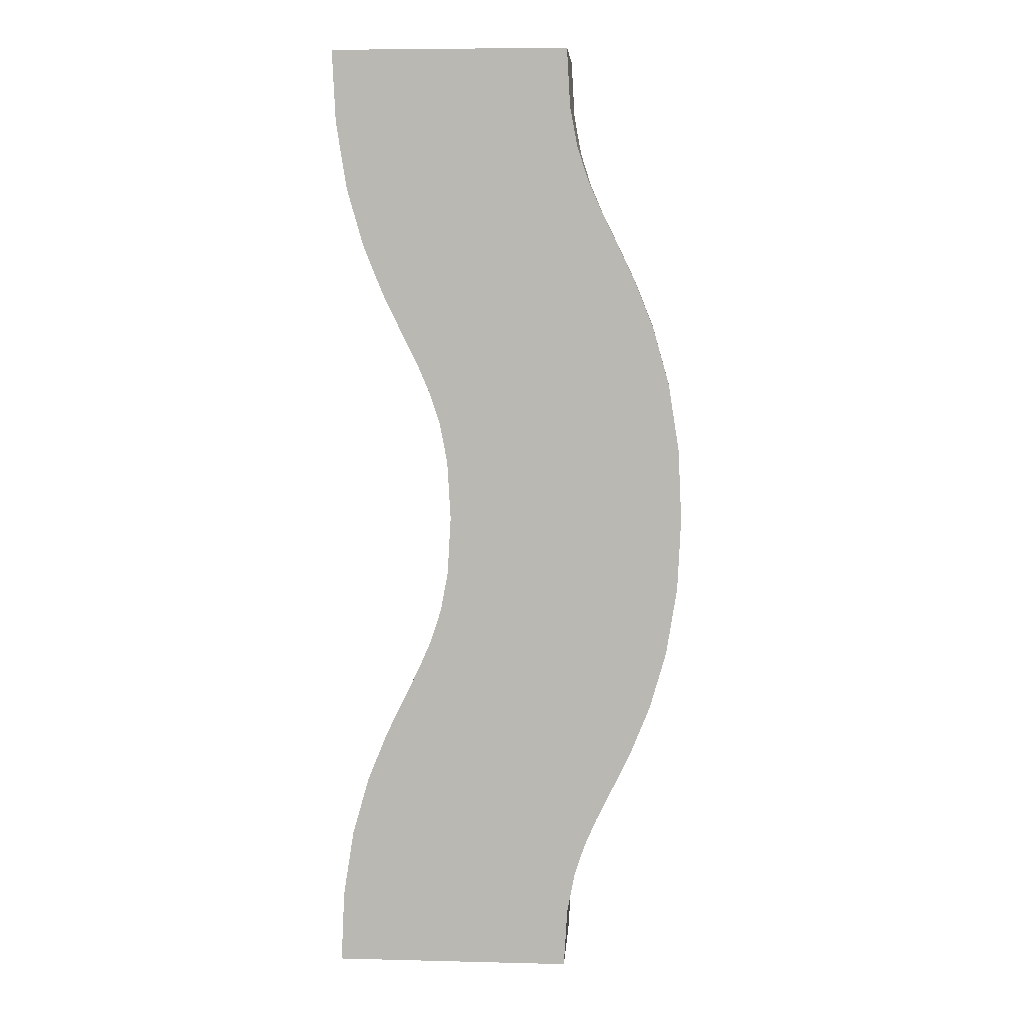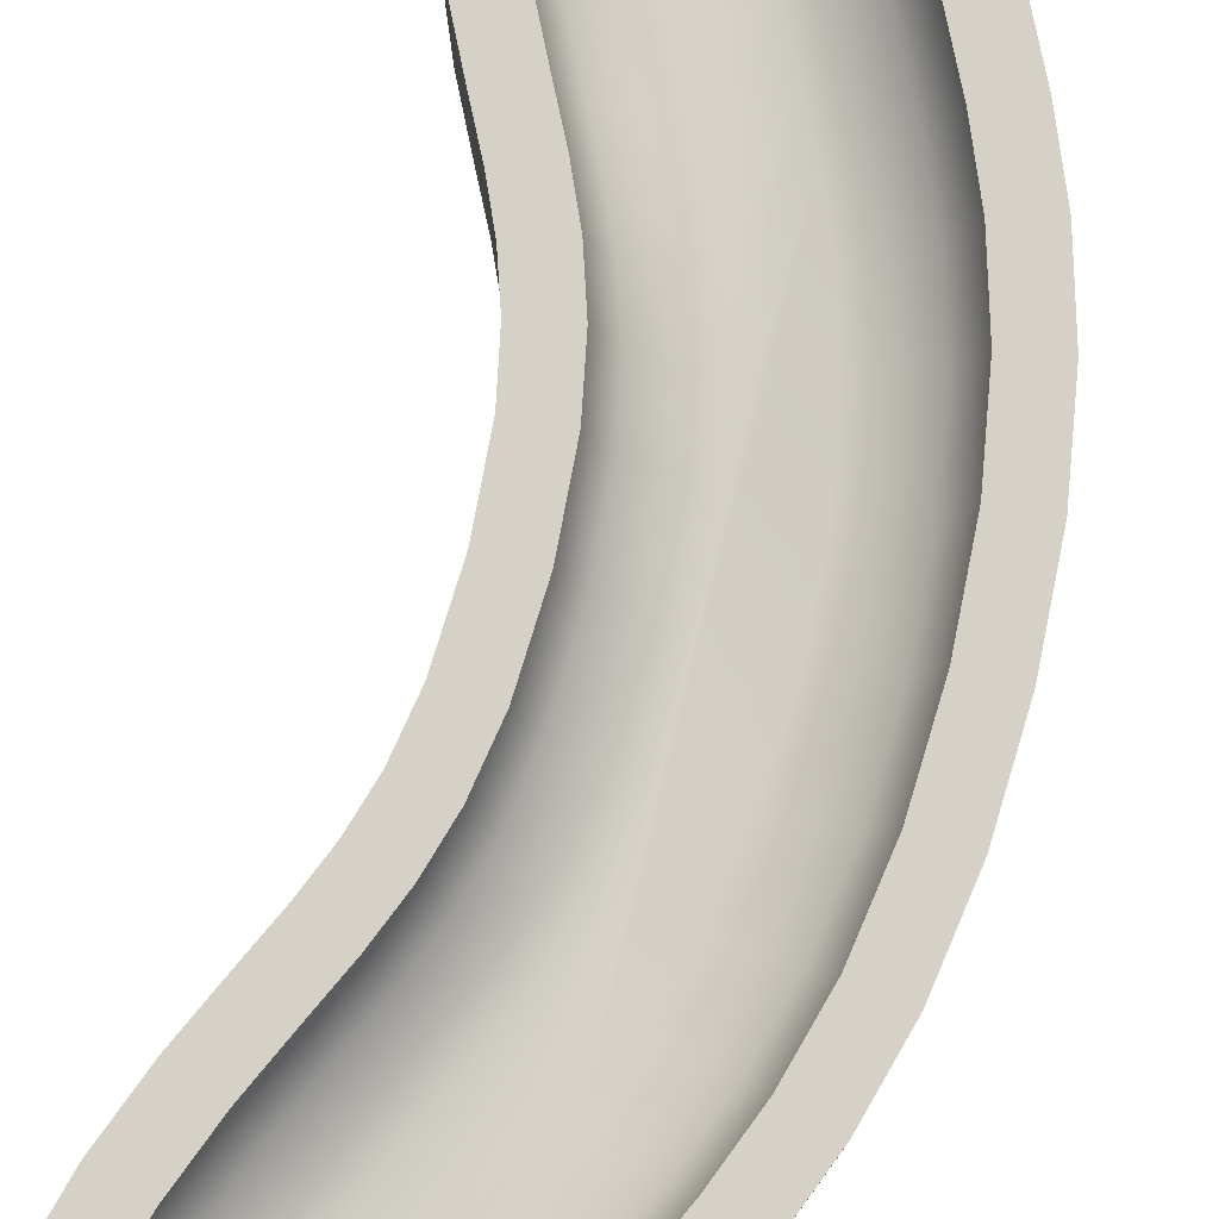
<metadata>
{"format":"obj","ext":"obj","renderer":"f3d","projection":"perspective","resolution":1024,"background":"white","views":[{"elev":6.7,"azim":4.1,"up":"+Z"},{"elev":79.5,"azim":14.0,"up":"+Y"}]}
</metadata>
<code>
g wave-b
v -0.1672 0.25 -1.116 1 1 1
v -0.09204 0.25 -0.9609 1 1 1
v -0.342 0.3125 -1.048 1 1 1
v -0.238 0.25 -1.287 1 1 1
v -0.4179 0.3125 -1.234 1 1 1
v 0.1339 0.3125 -1.398 1 1 1
v -0.04605 0.25 -1.345 1 1 1
v -0.09939 0.25 -1.522 1 1 1
v -0.336 0.25 -1.722 1 1 1
v -0.2966 0.25 -1.486 1 1 1
v -0.5235 0.3125 -1.711 1 1 1
v -0.2646 0.3125 -0.8876 1 1 1
v -0.4778 0.5 -1.216 1 1 1
v -0.4003 0.5 -1.025 1 1 1
v -0.5431 0.5 -1.442 1 1 1
v -0.4815 0.3125 -1.453 1 1 1
v -0.3221 0.5 -0.8632 1 1 1
v -0.194 0.3125 -0.7435 1 1 1
v 0.194 0.3125 -1.256 1 1 1
v 0.01921 0.25 -1.188 1 1 1
v 0.08551 0.3125 -1.555 1 1 1
v -0.136 0.25 -1.734 1 1 1
v 0.2523 0.5 -1.279 1 1 1
v 0.0515 0.3125 -1.745 1 1 1
v 0.114 0.5 -1.748 1 1 1
v 0.1471 0.5 -1.566 1 1 1
v 0.1938 0.5 -1.416 1 1 1
v -0.2523 0.5 -0.7208 1 1 1
v 0.136 0.25 -0.2662 1 1 1
v 0.15 0.25 0 1 1 1
v -0.0515 0.3125 -0.2552 1 1 1
v 0.2646 0.3125 -1.112 1 1 1
v 0.09204 0.25 -1.039 1 1 1
v -0.1471 0.5 -0.4341 1 1 1
v -0.08551 0.3125 -0.4452 1 1 1
v -0.114 0.5 -0.2515 1 1 1
v 0.4179 0.3125 -0.7663 1 1 1
v 0.5431 0.5 -0.5579 1 1 1
v 0.4815 0.3125 -0.5468 1 1 1
v 0.238 0.25 -0.7126 1 1 1
v 0.1672 0.25 -0.8843 1 1 1
v -0.5375 0.3125 -2 1 1 1
v -0.15 0.25 -2 1 1 1
v 0.586 0.5 -0.2925 1 1 1
v 0.5235 0.3125 -0.2888 1 1 1
v -0.1 0.5 0 1 1 1
v -0.0375 0.3125 0 1 1 1
v -0.01921 0.25 -0.8117 1 1 1
v 0.04605 0.25 -0.6554 1 1 1
v 0.0375 0.3125 -2 1 1 1
v 0.5375 0.3125 0 1 1 1
v 0.336 0.25 -0.2778 1 1 1
v 0.09939 0.25 -0.4783 1 1 1
v -0.1339 0.3125 -0.6017 1 1 1
v 0.1 0.5 -2 1 1 1
v 0.6 0.5 0 1 1 1
v 0.35 0.25 0 1 1 1
v 0.342 0.3125 -0.9525 1 1 1
v 0.4778 0.5 -0.7842 1 1 1
v -0.1938 0.5 -0.5838 1 1 1
v 0.2966 0.25 -0.5137 1 1 1
v 0.4003 0.5 -0.9752 1 1 1
v 0.3221 0.5 -1.137 1 1 1
v -0.586 0.5 -1.708 1 1 1
v -0.6 0.5 -2 1 1 1
v -0.35 0.25 -2 1 1 1
v 0.5235 0.3125 0.2888 1 1 1
v -0.2646 0.3125 0.8876 1 1 1
v -0.09204 0.25 0.9609 1 1 1
v -0.342 0.3125 1.048 1 1 1
v -0.5431 0.5 1.442 1 1 1
v -0.4815 0.3125 1.453 1 1 1
v -0.586 0.5 1.708 1 1 1
v 0.0515 0.3125 1.745 1 1 1
v 0.114 0.5 1.748 1 1 1
v 0.0375 0.3125 2 1 1 1
v 0.238 0.25 0.7126 1 1 1
v 0.4179 0.3125 0.7663 1 1 1
v 0.1672 0.25 0.8843 1 1 1
v 0.4815 0.3125 0.5468 1 1 1
v 0.4778 0.5 0.7842 1 1 1
v 0.342 0.3125 0.9525 1 1 1
v 0.2966 0.25 0.5137 1 1 1
v -0.08551 0.3125 0.4452 1 1 1
v 0.09939 0.25 0.4783 1 1 1
v -0.1339 0.3125 0.6017 1 1 1
v -0.336 0.25 1.722 1 1 1
v -0.35 0.25 2 1 1 1
v -0.5375 0.3125 2 1 1 1
v -0.3221 0.5 0.8632 1 1 1
v -0.194 0.3125 0.7435 1 1 1
v 0.194 0.3125 1.256 1 1 1
v 0.2523 0.5 1.279 1 1 1
v 0.1339 0.3125 1.398 1 1 1
v 0.1 0.5 2 1 1 1
v 0.2646 0.3125 1.112 1 1 1
v 0.4003 0.5 0.9752 1 1 1
v 0.3221 0.5 1.137 1 1 1
v -0.1471 0.5 0.4341 1 1 1
v -0.0515 0.3125 0.2552 1 1 1
v -0.114 0.5 0.2515 1 1 1
v -0.1672 0.25 1.116 1 1 1
v -0.4179 0.3125 1.234 1 1 1
v -0.1938 0.5 0.5838 1 1 1
v 0.04605 0.25 0.6554 1 1 1
v -0.01921 0.25 0.8117 1 1 1
v 0.586 0.5 0.2925 1 1 1
v 0.136 0.25 0.2662 1 1 1
v 0.336 0.25 0.2778 1 1 1
v 0.5431 0.5 0.5579 1 1 1
v 0.1471 0.5 1.566 1 1 1
v -0.238 0.25 1.287 1 1 1
v -0.5235 0.3125 1.711 1 1 1
v -0.09939 0.25 1.522 1 1 1
v 0.08551 0.3125 1.555 1 1 1
v -0.136 0.25 1.734 1 1 1
v 0.09204 0.25 1.039 1 1 1
v 0.01921 0.25 1.188 1 1 1
v -0.04605 0.25 1.345 1 1 1
v -0.4003 0.5 1.025 1 1 1
v -0.2966 0.25 1.486 1 1 1
v -0.4778 0.5 1.216 1 1 1
v -0.2523 0.5 0.7208 1 1 1
v -0.6 0.5 2 1 1 1
v 0.1938 0.5 1.416 1 1 1
v -0.15 0.25 2 1 1 1
v 0.3378 0.5 -1.459 1 1 1
v 0.3378 0 -1.459 1 1 1
v 0.3921 0.5 -1.334 1 1 1
v 0.3921 0 -1.334 1 1 1
v -0.6911 9.024e-17 -1.416 1 1 1
v -0.6911 0.5 -1.416 1 1 1
v -0.6218 0 -1.173 1 1 1
v -0.6218 0.5 -1.173 1 1 1
v -0.5401 0 -0.9703 1 1 1
v -0.5401 0.5 -0.9703 1 1 1
v -0.4602 0 -0.8045 1 1 1
v -0.4602 0.5 -0.8045 1 1 1
v 0.4602 0.5 -1.195 1 1 1
v 0.4602 0 -1.195 1 1 1
v 0.264 0.5 -1.757 1 1 1
v 0.264 0 -1.757 1 1 1
v 0.2951 0.5 -1.592 1 1 1
v 0.2951 9.024e-17 -1.592 1 1 1
v -0.3921 0 -0.6663 1 1 1
v -0.3921 0.5 -0.6663 1 1 1
v -0.75 0 -2 1 1 1
v -0.75 0.5 -2 1 1 1
v -0.736 0 -1.699 1 1 1
v -0.736 0.5 -1.699 1 1 1
v -0.264 0 -0.2428 1 1 1
v -0.264 0.5 -0.2428 1 1 1
v -0.25 0 0 1 1 1
v -0.25 0.5 0 1 1 1
v 0.25 0 -2 1 1 1
v 0.25 0.5 -2 1 1 1
v 0.5401 0.5 -1.03 1 1 1
v 0.5401 0 -1.03 1 1 1
v 0.6218 0.5 -0.8271 1 1 1
v 0.6218 0 -0.8271 1 1 1
v -0.3378 0 -0.5409 1 1 1
v -0.3378 0.5 -0.5409 1 1 1
v 0.6911 0.5 -0.5844 1 1 1
v 0.6911 0 -0.5844 1 1 1
v -0.2951 0 -0.4076 1 1 1
v -0.2951 0.5 -0.4076 1 1 1
v 0.736 0.5 -0.3012 1 1 1
v 0.736 0 -0.3012 1 1 1
v 0.75 0.5 0 1 1 1
v 0.75 0 0 1 1 1
v 0.736 0.5 0.3012 1 1 1
v 0.736 0 0.3012 1 1 1
v 0.6911 0.5 0.5844 1 1 1
v 0.6911 0 0.5844 1 1 1
v 0.6218 0.5 0.8271 1 1 1
v 0.5401 0.5 1.03 1 1 1
v 0.4602 0.5 1.195 1 1 1
v 0.3921 0.5 1.334 1 1 1
v 0.3378 0.5 1.459 1 1 1
v 0.2951 0.5 1.592 1 1 1
v 0.264 0.5 1.757 1 1 1
v 0.25 0.5 2 1 1 1
v 0.6218 0 0.8271 1 1 1
v 0.5401 0 1.03 1 1 1
v -0.264 0 0.2428 1 1 1
v -0.264 0.5 0.2428 1 1 1
v 0.264 0 1.757 1 1 1
v 0.25 0 2 1 1 1
v 0.4602 0 1.195 1 1 1
v 0.3921 0 1.334 1 1 1
v -0.2951 0.5 0.4076 1 1 1
v -0.3378 0.5 0.5409 1 1 1
v -0.3921 0.5 0.6663 1 1 1
v -0.4602 0.5 0.8045 1 1 1
v -0.5401 0.5 0.9703 1 1 1
v -0.6218 0.5 1.173 1 1 1
v -0.75 0.5 2 1 1 1
v -0.6911 0.5 1.416 1 1 1
v -0.736 0.5 1.699 1 1 1
v -0.6911 9.024e-17 1.416 1 1 1
v -0.736 0 1.699 1 1 1
v -0.2951 0 0.4076 1 1 1
v -0.5401 0 0.9703 1 1 1
v -0.6218 0 1.173 1 1 1
v 0.3378 0 1.459 1 1 1
v 0.2951 9.024e-17 1.592 1 1 1
v -0.75 0 2 1 1 1
v -0.3378 0 0.5409 1 1 1
v -0.3921 0 0.6663 1 1 1
v -0.4602 0 0.8045 1 1 1
f 3 2 1
f 5 1 4
f 8 7 6
f 11 10 9
f 3 12 2
f 14 3 13
f 5 3 1
f 5 16 15
f 17 12 14
f 18 12 17
f 7 20 19
f 16 4 10
f 22 8 21
f 13 5 15
f 16 5 4
f 7 19 6
f 19 23 6
f 26 25 24
f 11 16 10
f 12 3 14
f 3 5 13
f 23 27 6
f 6 27 21
f 28 18 17
f 27 26 21
f 31 30 29
f 20 33 32
f 31 35 34
f 36 31 34
f 39 38 37
f 35 31 29
f 41 40 37
f 42 11 9
f 43 22 24
f 45 44 39
f 47 36 46
f 18 49 48
f 24 25 50
f 47 31 36
f 52 51 45
f 54 35 53
f 25 55 50
f 56 44 45
f 52 57 51
f 37 59 58
f 34 35 60
f 8 6 21
f 33 58 32
f 12 18 48
f 61 52 45
f 21 26 24
f 40 39 37
f 20 32 19
f 54 53 49
f 41 37 58
f 58 62 32
f 22 21 24
f 62 63 32
f 60 54 28
f 12 48 2
f 44 38 39
f 61 45 39
f 16 11 64
f 35 29 53
f 15 16 64
f 56 45 51
f 11 42 65
f 38 59 37
f 63 23 19
f 32 63 19
f 42 9 66
f 43 24 50
f 33 41 58
f 64 11 65
f 40 61 39
f 54 18 28
f 31 47 30
f 67 56 51
f 70 69 68
f 73 72 71
f 76 75 74
f 79 78 77
f 18 54 49
f 77 78 80
f 82 81 78
f 83 80 67
f 86 85 84
f 89 88 87
f 68 91 90
f 94 93 92
f 35 54 60
f 95 75 76
f 98 97 96
f 59 62 58
f 84 100 99
f 99 100 101
f 103 102 70
f 86 84 104
f 91 106 105
f 101 47 46
f 100 47 101
f 107 56 67
f 84 85 108
f 83 67 109
f 100 108 30
f 110 107 80
f 75 111 74
f 72 112 103
f 109 67 51
f 78 110 80
f 81 110 78
f 89 87 113
f 116 115 114
f 109 51 57
f 84 108 100
f 104 84 99
f 118 96 117
f 116 74 115
f 91 105 86
f 100 30 47
f 80 107 67
f 86 105 85
f 77 80 83
f 97 81 82
f 114 94 119
f 119 92 118
f 120 68 90
f 113 87 121
f 70 102 69
f 72 103 71
f 103 112 102
f 118 92 96
f 103 70 122
f 70 68 120
f 119 94 92
f 90 91 123
f 122 70 120
f 68 69 106
f 124 113 73
f 89 113 124
f 113 72 73
f 117 96 82
f 79 82 78
f 91 86 123
f 74 111 115
f 93 98 92
f 92 98 96
f 68 106 91
f 72 121 112
f 125 93 94
f 113 121 72
f 115 125 94
f 114 115 94
f 111 125 115
f 126 76 74
f 96 97 82
f 117 82 79
f 126 74 116
f 71 103 122
f 123 86 104
f 10 66 9
f 4 66 10
f 1 66 4
f 1 43 66
f 1 22 43
f 1 8 22
f 2 8 1
f 2 7 8
f 48 7 2
f 48 20 7
f 49 20 48
f 49 33 20
f 53 33 49
f 29 33 53
f 29 41 33
f 41 29 30
f 79 41 30
f 79 30 108
f 77 41 79
f 77 40 41
f 79 108 117
f 117 108 85
f 117 85 105
f 117 105 118
f 118 105 106
f 118 106 119
f 119 106 69
f 119 69 114
f 77 61 40
f 83 61 77
f 109 61 83
f 109 52 61
f 52 109 57
f 114 69 102
f 114 102 116
f 116 102 126
f 126 102 88
f 88 102 112
f 88 112 121
f 88 121 87
f 129 128 127
f 128 129 130
f 133 132 131
f 132 133 134
f 135 134 133
f 134 135 136
f 137 136 135
f 136 137 138
f 139 130 129
f 130 139 140
f 143 142 141
f 142 143 144
f 127 144 143
f 144 127 128
f 145 138 137
f 138 145 146
f 149 148 147
f 148 149 150
f 153 152 151
f 152 153 154
f 131 150 149
f 150 131 132
f 42 148 65
f 42 147 148
f 147 42 155
f 155 42 66
f 43 155 66
f 50 155 43
f 155 50 156
f 156 50 55
f 159 158 157
f 158 159 160
f 161 146 145
f 146 161 162
f 163 160 159
f 160 163 164
f 141 155 156
f 155 141 142
f 157 140 139
f 140 157 158
f 151 166 165
f 166 151 152
f 169 168 167
f 168 169 170
f 173 172 171
f 172 173 174
f 26 55 25
f 27 55 26
f 27 156 55
f 23 156 27
f 23 141 156
f 23 143 141
f 63 143 23
f 63 127 143
f 63 129 127
f 62 129 63
f 62 139 129
f 59 139 62
f 59 157 139
f 38 157 59
f 44 157 38
f 44 159 157
f 159 44 56
f 175 159 56
f 175 56 107
f 173 159 175
f 173 163 159
f 173 167 163
f 171 167 173
f 167 171 169
f 175 107 176
f 176 107 110
f 176 110 81
f 176 81 177
f 177 81 97
f 177 97 178
f 178 97 98
f 178 98 179
f 179 98 180
f 180 98 93
f 180 93 181
f 181 93 182
f 182 93 125
f 182 125 95
f 95 125 111
f 95 111 75
f 176 183 175
f 183 176 184
f 185 154 153
f 154 185 186
f 182 187 181
f 187 182 188
f 178 189 177
f 189 178 190
f 167 164 163
f 164 167 168
f 36 101 46
f 101 36 34
f 101 34 99
f 99 34 60
f 99 60 104
f 104 60 28
f 104 28 154
f 154 123 104
f 154 28 152
f 123 154 186
f 152 28 17
f 152 17 166
f 166 17 162
f 123 186 90
f 90 186 191
f 90 191 192
f 162 17 14
f 162 14 146
f 146 14 138
f 138 14 13
f 138 13 136
f 136 13 15
f 90 192 120
f 120 192 193
f 120 193 194
f 120 194 122
f 122 194 195
f 122 195 71
f 136 15 134
f 71 195 196
f 134 15 64
f 134 64 65
f 134 65 148
f 134 148 132
f 132 148 150
f 71 196 73
f 73 196 124
f 124 196 197
f 197 196 198
f 197 198 199
f 201 198 200
f 198 201 199
f 171 170 169
f 170 171 172
f 202 186 185
f 186 202 191
f 204 195 203
f 195 204 196
f 175 174 173
f 174 175 183
f 172 168 170
f 168 172 174
f 168 174 164
f 164 174 183
f 164 183 160
f 160 183 184
f 160 184 158
f 158 184 189
f 158 189 140
f 140 189 190
f 140 190 130
f 130 190 205
f 130 205 128
f 128 205 206
f 128 206 144
f 144 206 187
f 144 187 142
f 142 187 188
f 142 188 155
f 155 188 202
f 202 188 207
f 155 202 185
f 202 207 208
f 155 185 153
f 151 155 153
f 165 155 151
f 155 165 147
f 208 207 209
f 147 165 161
f 209 207 210
f 147 161 145
f 210 207 203
f 203 207 204
f 204 207 200
f 200 207 201
f 147 145 137
f 147 137 135
f 147 135 133
f 147 133 131
f 147 131 149
f 165 162 161
f 162 165 166
f 208 191 202
f 191 208 192
f 177 184 176
f 184 177 189
f 207 199 201
f 199 207 197
f 179 190 178
f 190 179 205
f 76 182 95
f 76 188 182
f 188 76 207
f 207 76 126
f 88 207 126
f 89 207 88
f 207 89 197
f 197 89 124
f 180 205 179
f 205 180 206
f 209 192 208
f 192 209 193
f 181 206 180
f 206 181 187
f 200 196 204
f 196 200 198
f 210 193 209
f 193 210 194
f 203 194 210
f 194 203 195
g wave-b
f 3 2 1
f 5 1 4
f 8 7 6
f 11 10 9
f 3 12 2
f 14 3 13
f 5 3 1
f 5 16 15
f 17 12 14
f 18 12 17
f 7 20 19
f 16 4 10
f 22 8 21
f 13 5 15
f 16 5 4
f 7 19 6
f 19 23 6
f 26 25 24
f 11 16 10
f 12 3 14
f 3 5 13
f 23 27 6
f 6 27 21
f 28 18 17
f 27 26 21
f 31 30 29
f 20 33 32
f 31 35 34
f 36 31 34
f 39 38 37
f 35 31 29
f 41 40 37
f 42 11 9
f 43 22 24
f 45 44 39
f 47 36 46
f 18 49 48
f 24 25 50
f 47 31 36
f 52 51 45
f 54 35 53
f 25 55 50
f 56 44 45
f 52 57 51
f 37 59 58
f 34 35 60
f 8 6 21
f 33 58 32
f 12 18 48
f 61 52 45
f 21 26 24
f 40 39 37
f 20 32 19
f 54 53 49
f 41 37 58
f 58 62 32
f 22 21 24
f 62 63 32
f 60 54 28
f 12 48 2
f 44 38 39
f 61 45 39
f 16 11 64
f 35 29 53
f 15 16 64
f 56 45 51
f 11 42 65
f 38 59 37
f 63 23 19
f 32 63 19
f 42 9 66
f 43 24 50
f 33 41 58
f 64 11 65
f 40 61 39
f 54 18 28
f 31 47 30
f 67 56 51
f 70 69 68
f 73 72 71
f 76 75 74
f 79 78 77
f 18 54 49
f 77 78 80
f 82 81 78
f 83 80 67
f 86 85 84
f 89 88 87
f 68 91 90
f 94 93 92
f 35 54 60
f 95 75 76
f 98 97 96
f 59 62 58
f 84 100 99
f 99 100 101
f 103 102 70
f 86 84 104
f 91 106 105
f 101 47 46
f 100 47 101
f 107 56 67
f 84 85 108
f 83 67 109
f 100 108 30
f 110 107 80
f 75 111 74
f 72 112 103
f 109 67 51
f 78 110 80
f 81 110 78
f 89 87 113
f 116 115 114
f 109 51 57
f 84 108 100
f 104 84 99
f 118 96 117
f 116 74 115
f 91 105 86
f 100 30 47
f 80 107 67
f 86 105 85
f 77 80 83
f 97 81 82
f 114 94 119
f 119 92 118
f 120 68 90
f 113 87 121
f 70 102 69
f 72 103 71
f 103 112 102
f 118 92 96
f 103 70 122
f 70 68 120
f 119 94 92
f 90 91 123
f 122 70 120
f 68 69 106
f 124 113 73
f 89 113 124
f 113 72 73
f 117 96 82
f 79 82 78
f 91 86 123
f 74 111 115
f 93 98 92
f 92 98 96
f 68 106 91
f 72 121 112
f 125 93 94
f 113 121 72
f 115 125 94
f 114 115 94
f 111 125 115
f 126 76 74
f 96 97 82
f 117 82 79
f 126 74 116
f 71 103 122
f 123 86 104
f 10 66 9
f 4 66 10
f 1 66 4
f 1 43 66
f 1 22 43
f 1 8 22
f 2 8 1
f 2 7 8
f 48 7 2
f 48 20 7
f 49 20 48
f 49 33 20
f 53 33 49
f 29 33 53
f 29 41 33
f 41 29 30
f 79 41 30
f 79 30 108
f 77 41 79
f 77 40 41
f 79 108 117
f 117 108 85
f 117 85 105
f 117 105 118
f 118 105 106
f 118 106 119
f 119 106 69
f 119 69 114
f 77 61 40
f 83 61 77
f 109 61 83
f 109 52 61
f 52 109 57
f 114 69 102
f 114 102 116
f 116 102 126
f 126 102 88
f 88 102 112
f 88 112 121
f 88 121 87
f 129 128 127
f 128 129 130
f 133 132 131
f 132 133 134
f 135 134 133
f 134 135 136
f 137 136 135
f 136 137 138
f 139 130 129
f 130 139 140
f 143 142 141
f 142 143 144
f 127 144 143
f 144 127 128
f 145 138 137
f 138 145 146
f 149 148 147
f 148 149 150
f 153 152 151
f 152 153 154
f 131 150 149
f 150 131 132
f 42 148 65
f 42 147 148
f 147 42 155
f 155 42 66
f 43 155 66
f 50 155 43
f 155 50 156
f 156 50 55
f 159 158 157
f 158 159 160
f 161 146 145
f 146 161 162
f 163 160 159
f 160 163 164
f 141 155 156
f 155 141 142
f 157 140 139
f 140 157 158
f 151 166 165
f 166 151 152
f 169 168 167
f 168 169 170
f 173 172 171
f 172 173 174
f 26 55 25
f 27 55 26
f 27 156 55
f 23 156 27
f 23 141 156
f 23 143 141
f 63 143 23
f 63 127 143
f 63 129 127
f 62 129 63
f 62 139 129
f 59 139 62
f 59 157 139
f 38 157 59
f 44 157 38
f 44 159 157
f 159 44 56
f 175 159 56
f 175 56 107
f 173 159 175
f 173 163 159
f 173 167 163
f 171 167 173
f 167 171 169
f 175 107 176
f 176 107 110
f 176 110 81
f 176 81 177
f 177 81 97
f 177 97 178
f 178 97 98
f 178 98 179
f 179 98 180
f 180 98 93
f 180 93 181
f 181 93 182
f 182 93 125
f 182 125 95
f 95 125 111
f 95 111 75
f 176 183 175
f 183 176 184
f 185 154 153
f 154 185 186
f 182 187 181
f 187 182 188
f 178 189 177
f 189 178 190
f 167 164 163
f 164 167 168
f 36 101 46
f 101 36 34
f 101 34 99
f 99 34 60
f 99 60 104
f 104 60 28
f 104 28 154
f 154 123 104
f 154 28 152
f 123 154 186
f 152 28 17
f 152 17 166
f 166 17 162
f 123 186 90
f 90 186 191
f 90 191 192
f 162 17 14
f 162 14 146
f 146 14 138
f 138 14 13
f 138 13 136
f 136 13 15
f 90 192 120
f 120 192 193
f 120 193 194
f 120 194 122
f 122 194 195
f 122 195 71
f 136 15 134
f 71 195 196
f 134 15 64
f 134 64 65
f 134 65 148
f 134 148 132
f 132 148 150
f 71 196 73
f 73 196 124
f 124 196 197
f 197 196 198
f 197 198 199
f 201 198 200
f 198 201 199
f 171 170 169
f 170 171 172
f 202 186 185
f 186 202 191
f 204 195 203
f 195 204 196
f 175 174 173
f 174 175 183
f 172 168 170
f 168 172 174
f 168 174 164
f 164 174 183
f 164 183 160
f 160 183 184
f 160 184 158
f 158 184 189
f 158 189 140
f 140 189 190
f 140 190 130
f 130 190 205
f 130 205 128
f 128 205 206
f 128 206 144
f 144 206 187
f 144 187 142
f 142 187 188
f 142 188 155
f 155 188 202
f 202 188 207
f 155 202 185
f 202 207 208
f 155 185 153
f 151 155 153
f 165 155 151
f 155 165 147
f 208 207 209
f 147 165 161
f 209 207 210
f 147 161 145
f 210 207 203
f 203 207 204
f 204 207 200
f 200 207 201
f 147 145 137
f 147 137 135
f 147 135 133
f 147 133 131
f 147 131 149
f 165 162 161
f 162 165 166
f 208 191 202
f 191 208 192
f 177 184 176
f 184 177 189
f 207 199 201
f 199 207 197
f 179 190 178
f 190 179 205
f 76 182 95
f 76 188 182
f 188 76 207
f 207 76 126
f 88 207 126
f 89 207 88
f 207 89 197
f 197 89 124
f 180 205 179
f 205 180 206
f 209 192 208
f 192 209 193
f 181 206 180
f 206 181 187
f 200 196 204
f 196 200 198
f 210 193 209
f 193 210 194
f 203 194 210
f 194 203 195

</code>
